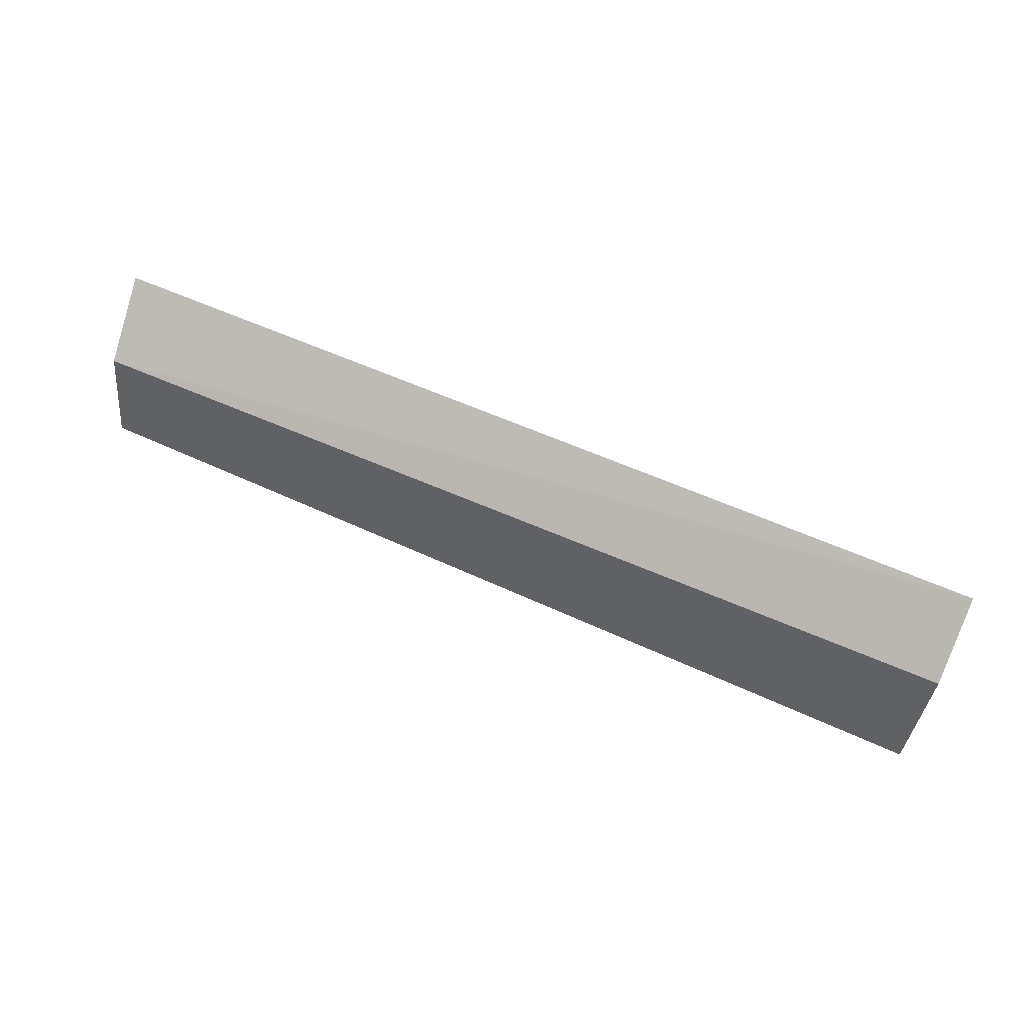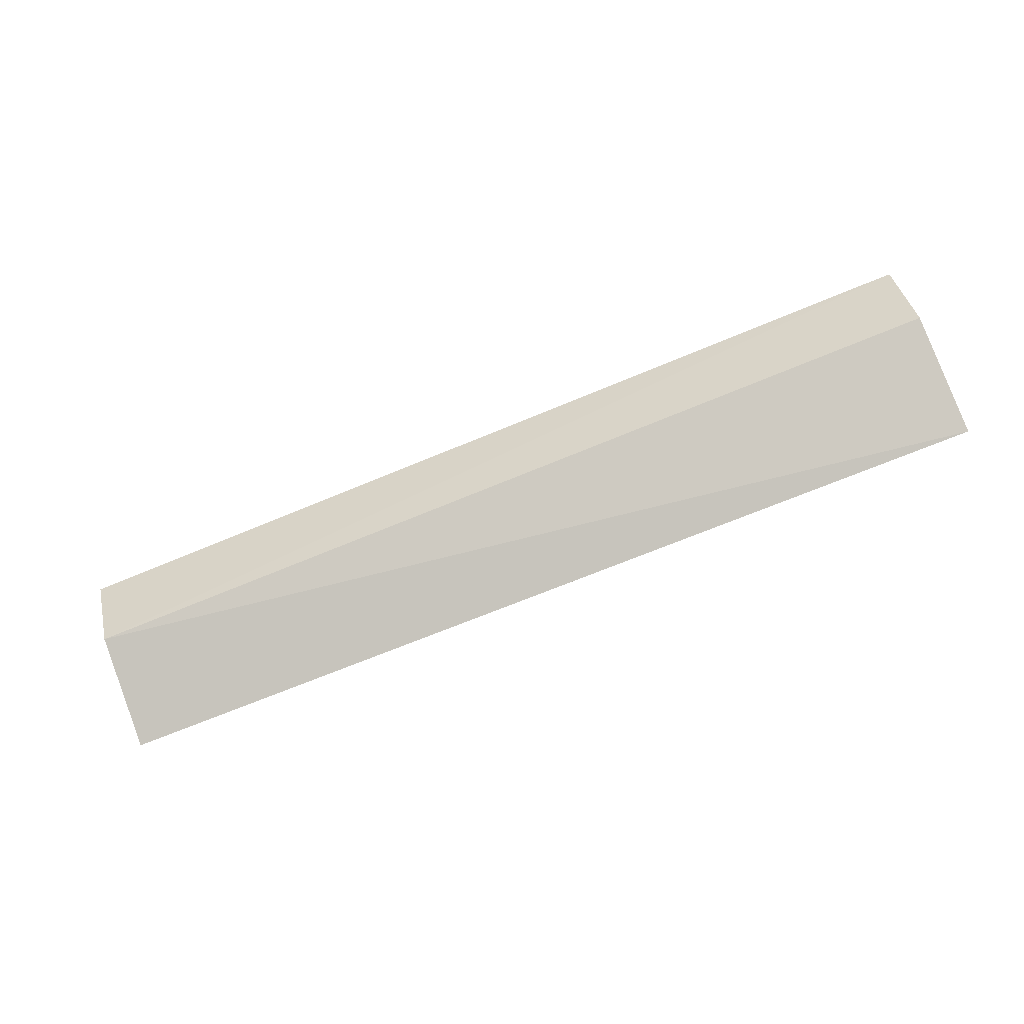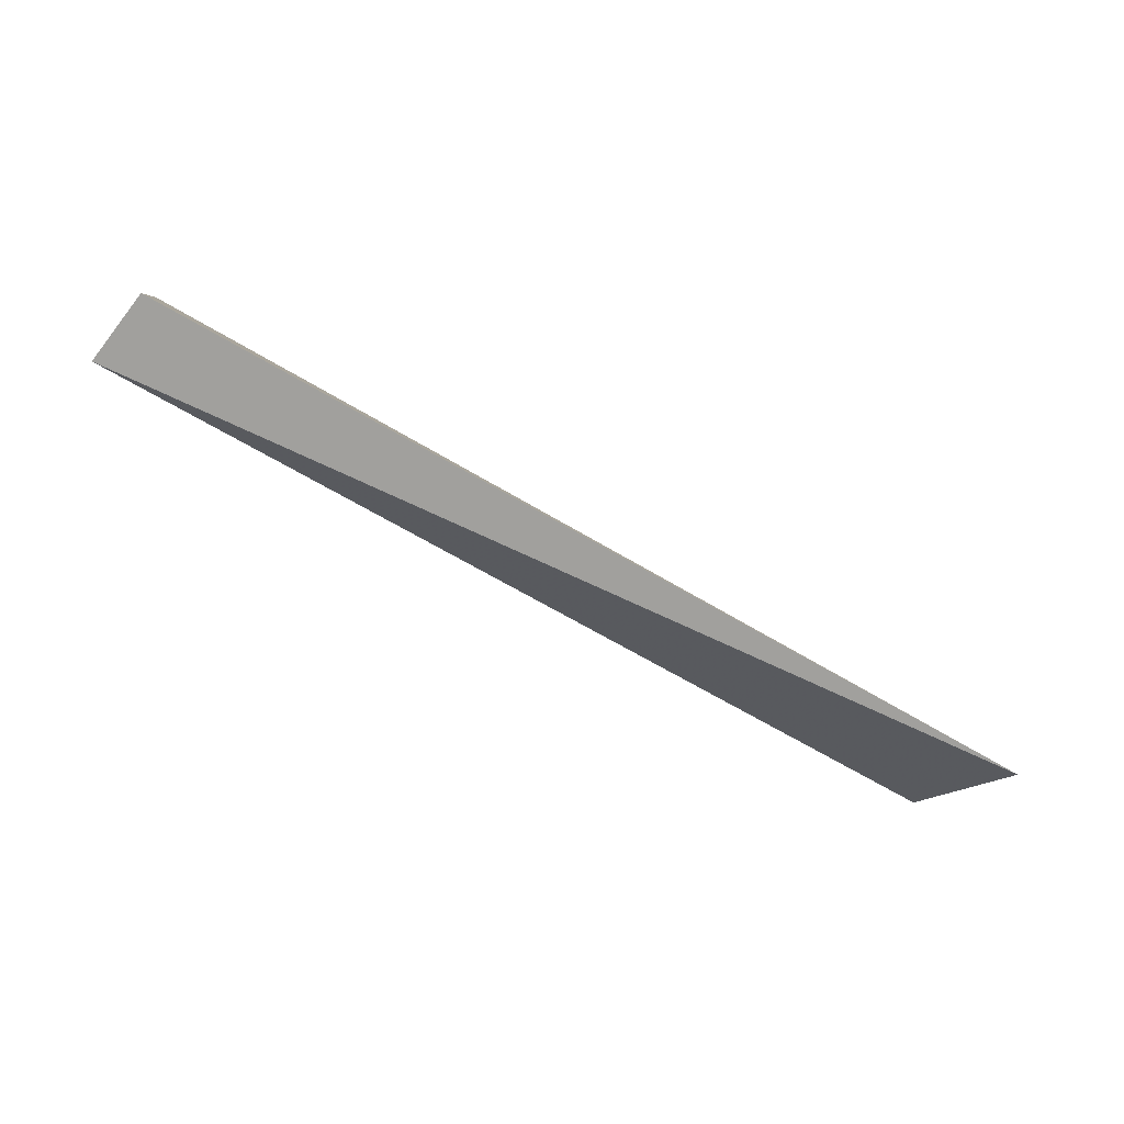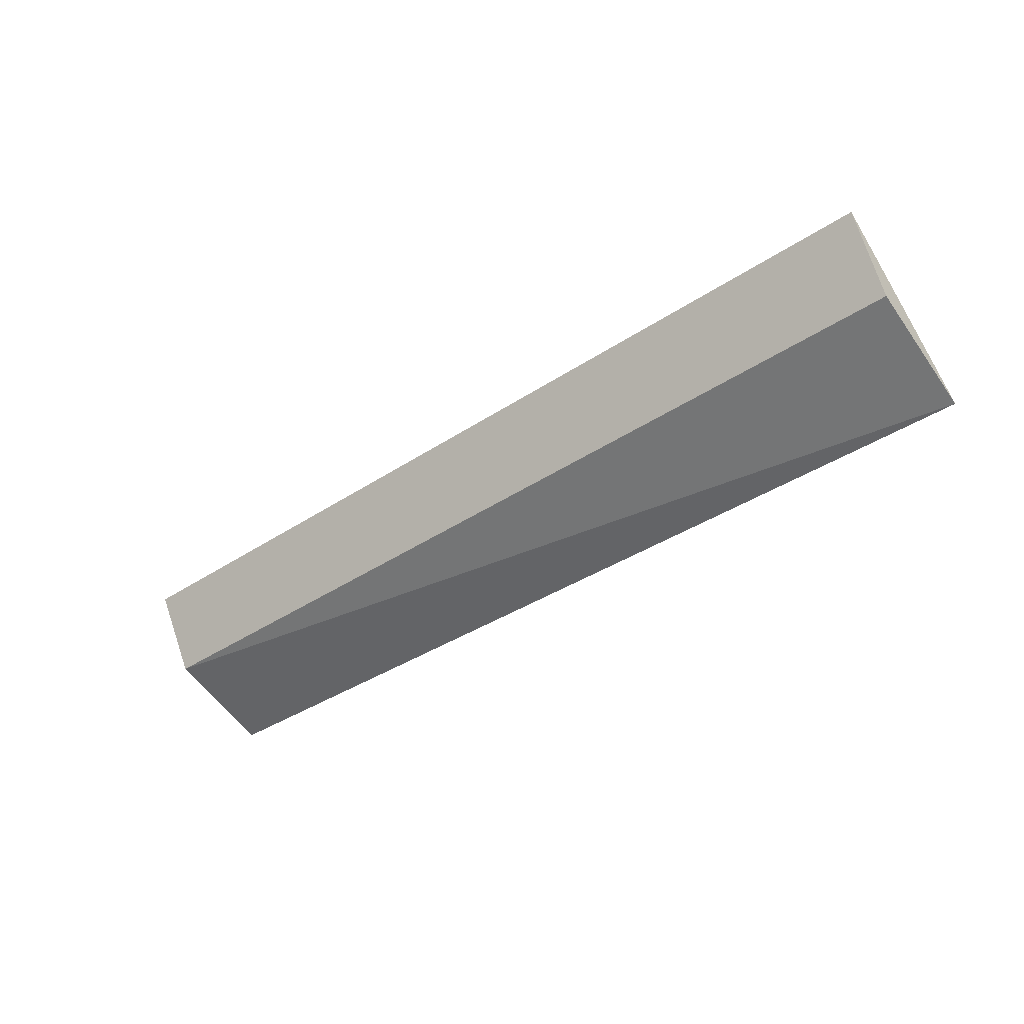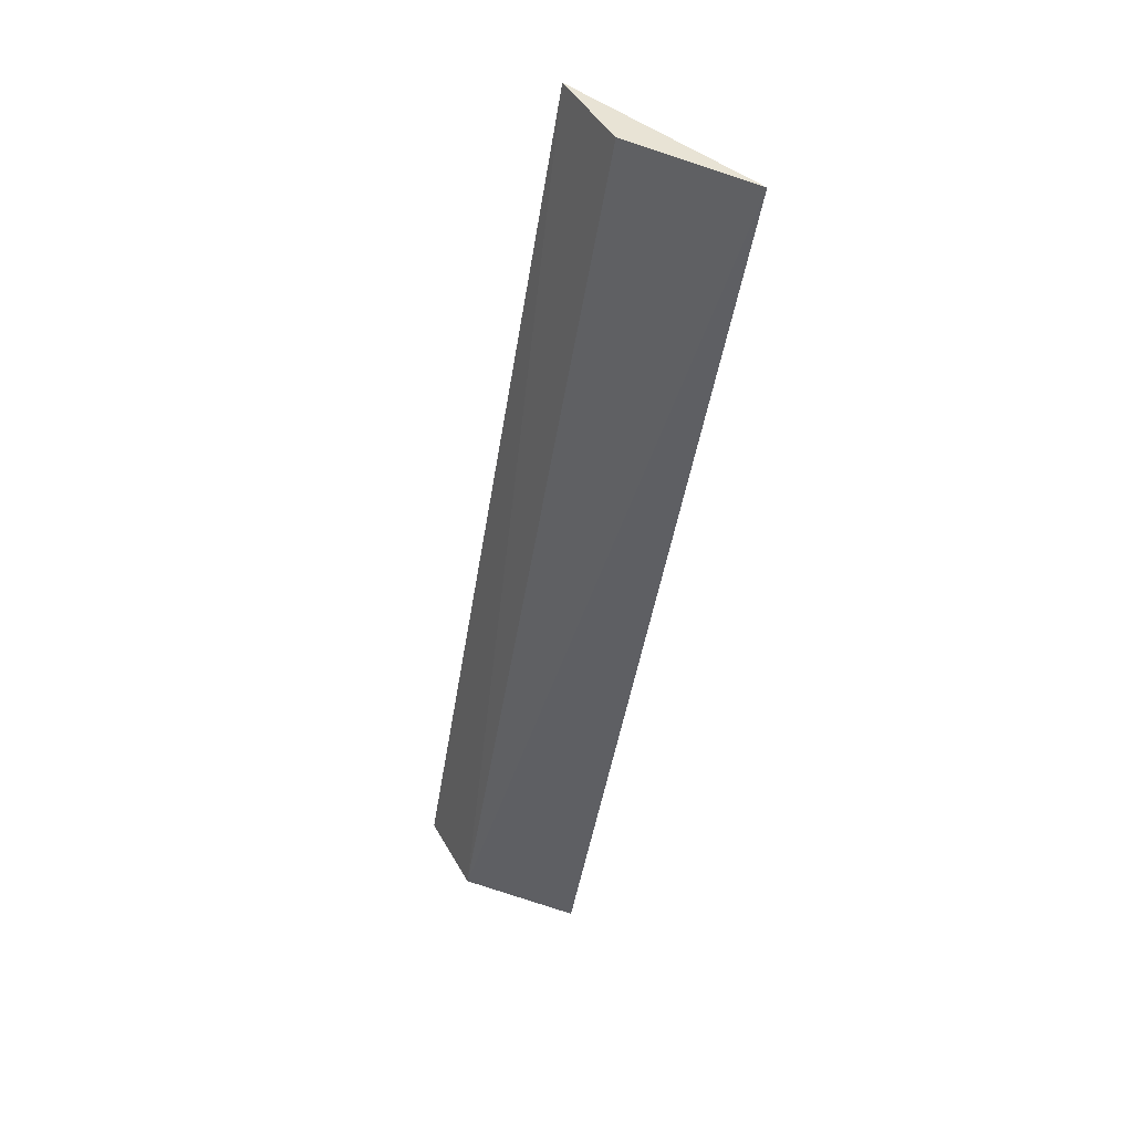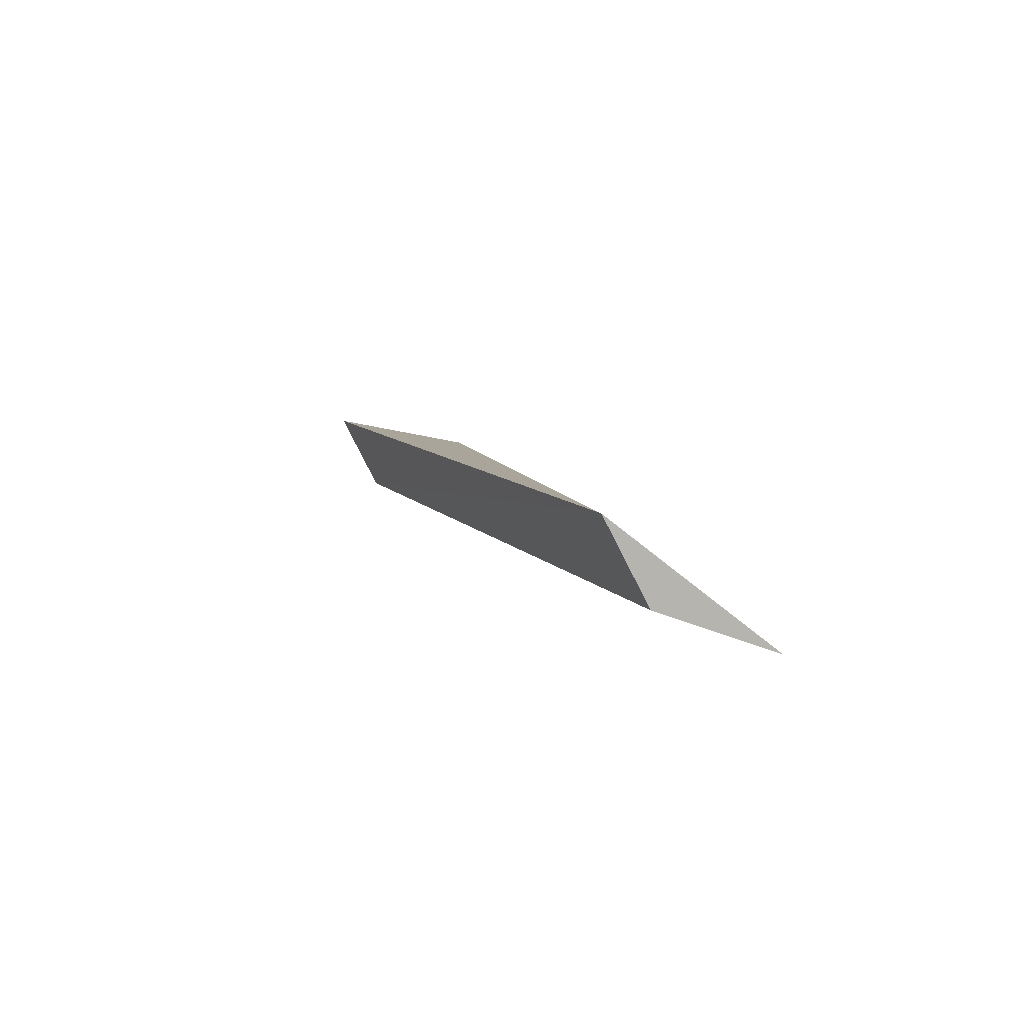
<metadata>
{"format":"obj","ext":"obj","renderer":"f3d","projection":"perspective","resolution":1024,"background":"white","views":[{"elev":67.9,"azim":22.8,"up":"+Z"},{"elev":-79.1,"azim":21.6,"up":"+Y"},{"elev":-71.6,"azim":-31.1,"up":"+Z"},{"elev":-42.4,"azim":37.9,"up":"+Y"},{"elev":-49.4,"azim":80.5,"up":"+Y"},{"elev":7.5,"azim":71.5,"up":"+Y"}]}
</metadata>
<code>
v -0.02556 -0.1544 0.3409
v -0.02556 -0.1482 0.3575
v -0.1527 -0.1478 0.357
v -0.1537 -0.1365 0.3626
v -0.02556 -0.1371 0.3634
v -0.1544 -0.1411 0.3409
v -0.1531 -0.1517 0.3409
f 1 2 3
f 5 2 1
f 5 3 2
f 5 4 3
f 6 3 4
f 6 5 1
f 6 4 5
f 7 6 1
f 7 1 3
f 7 3 6

</code>
